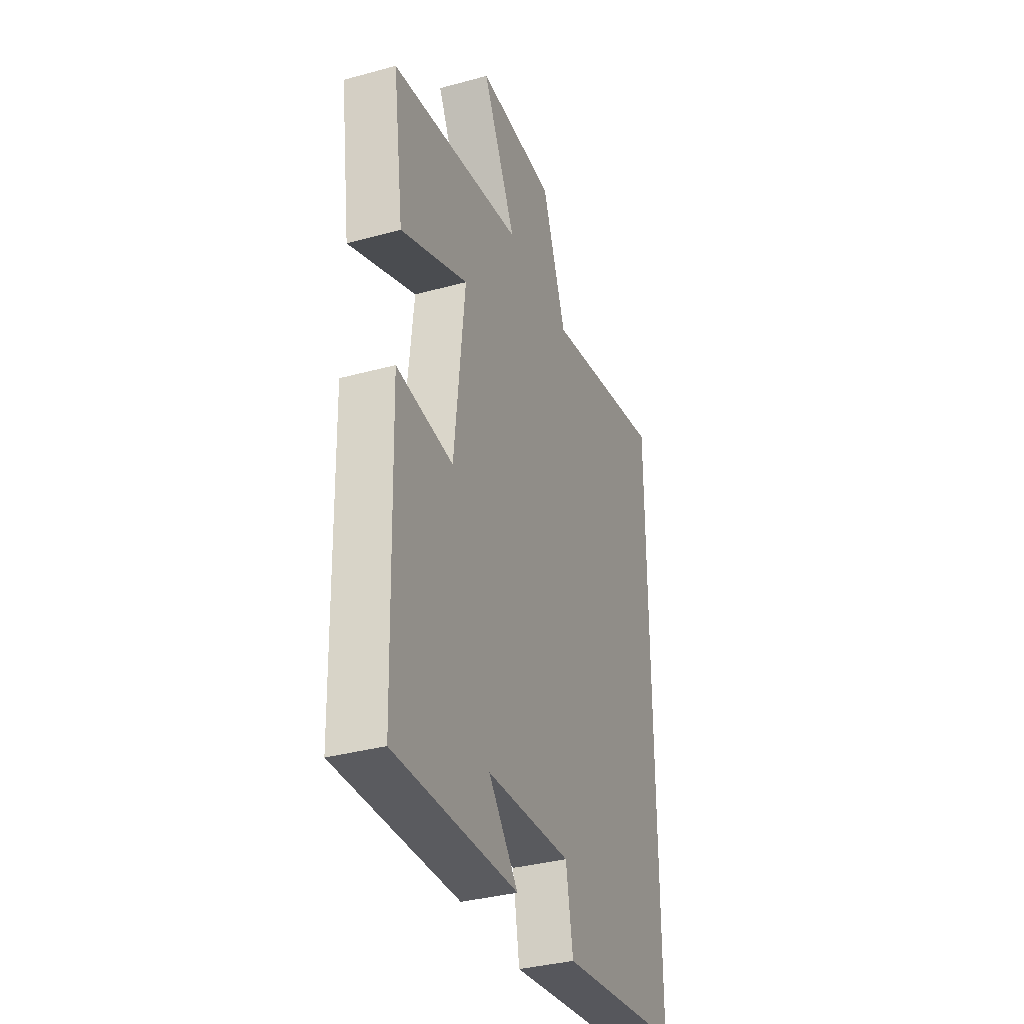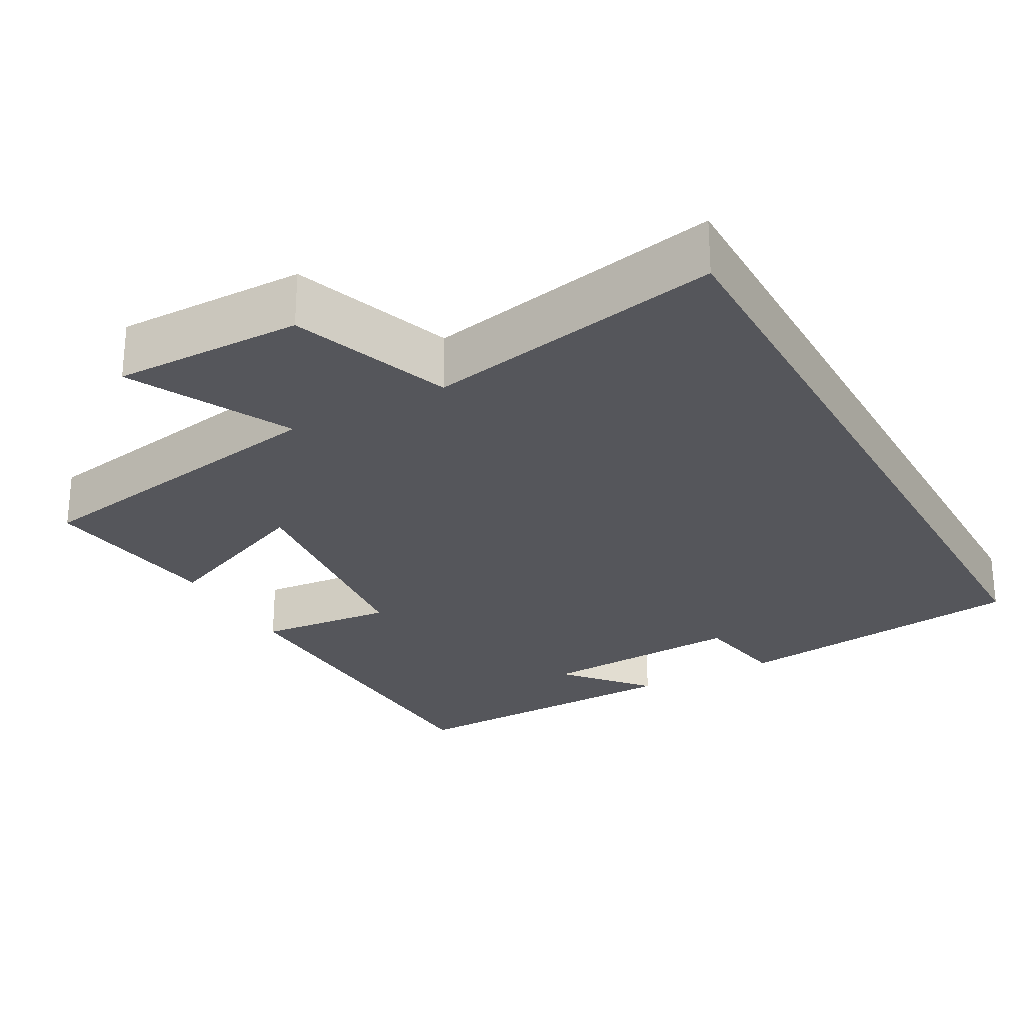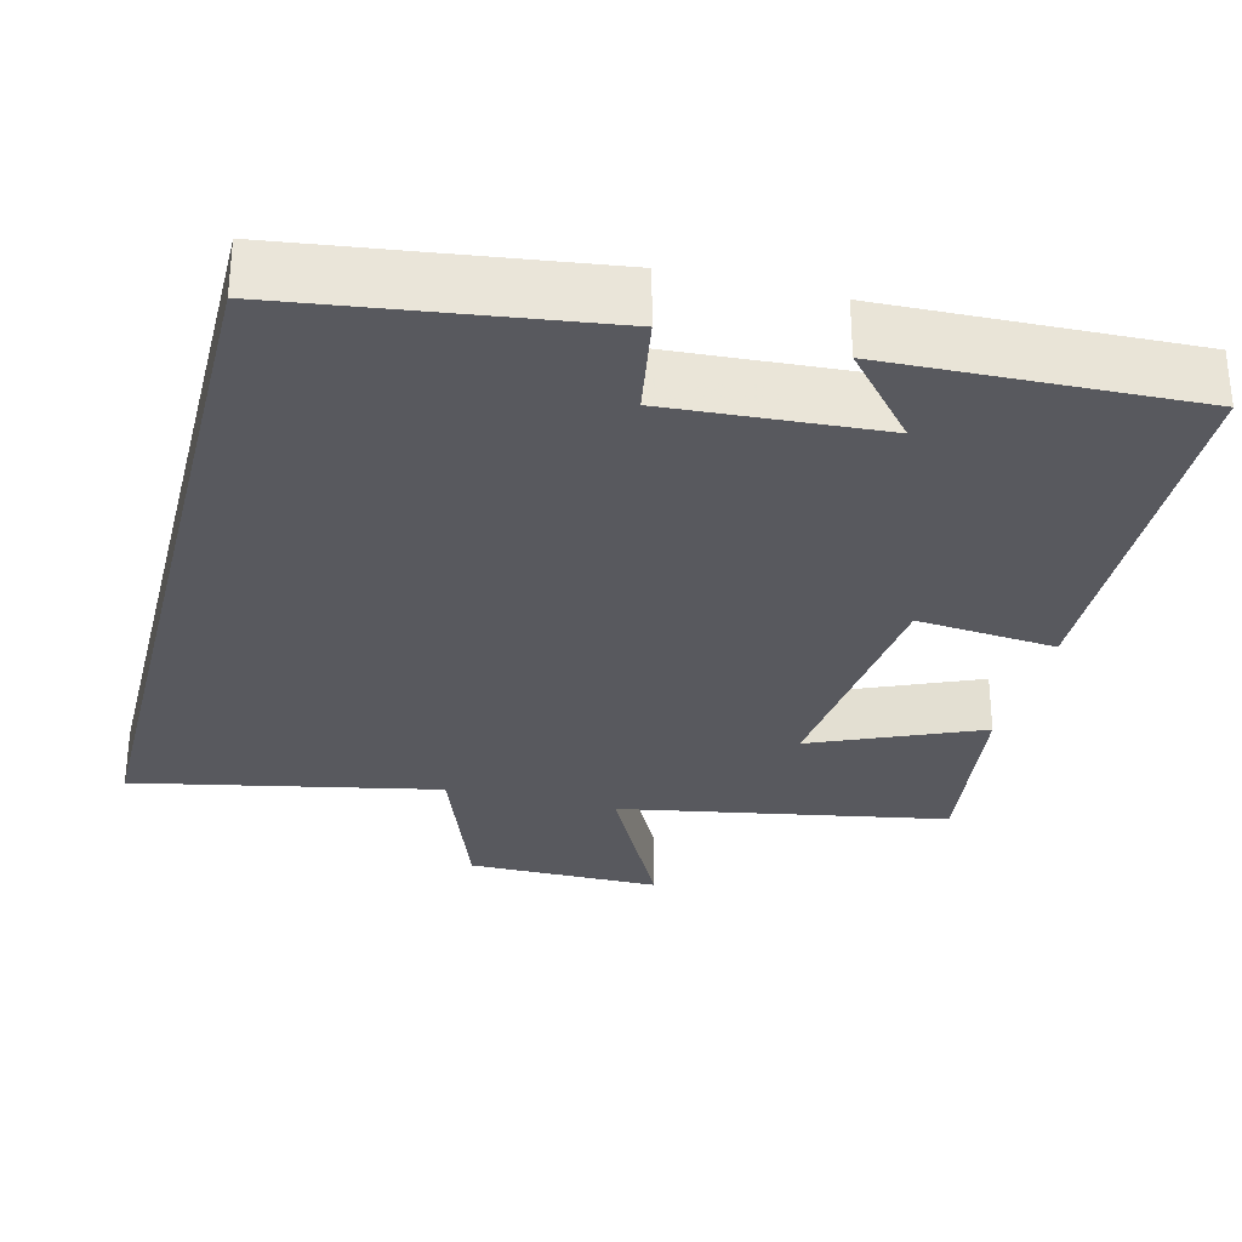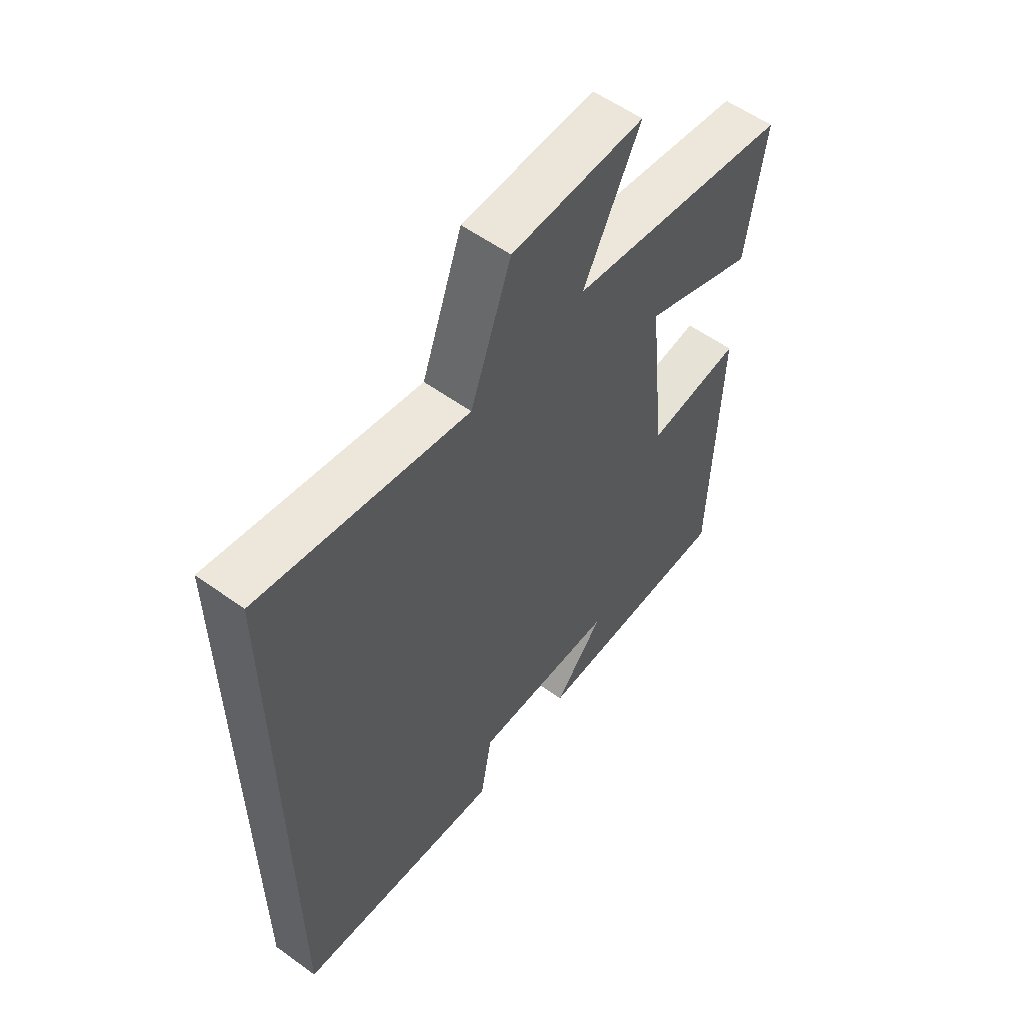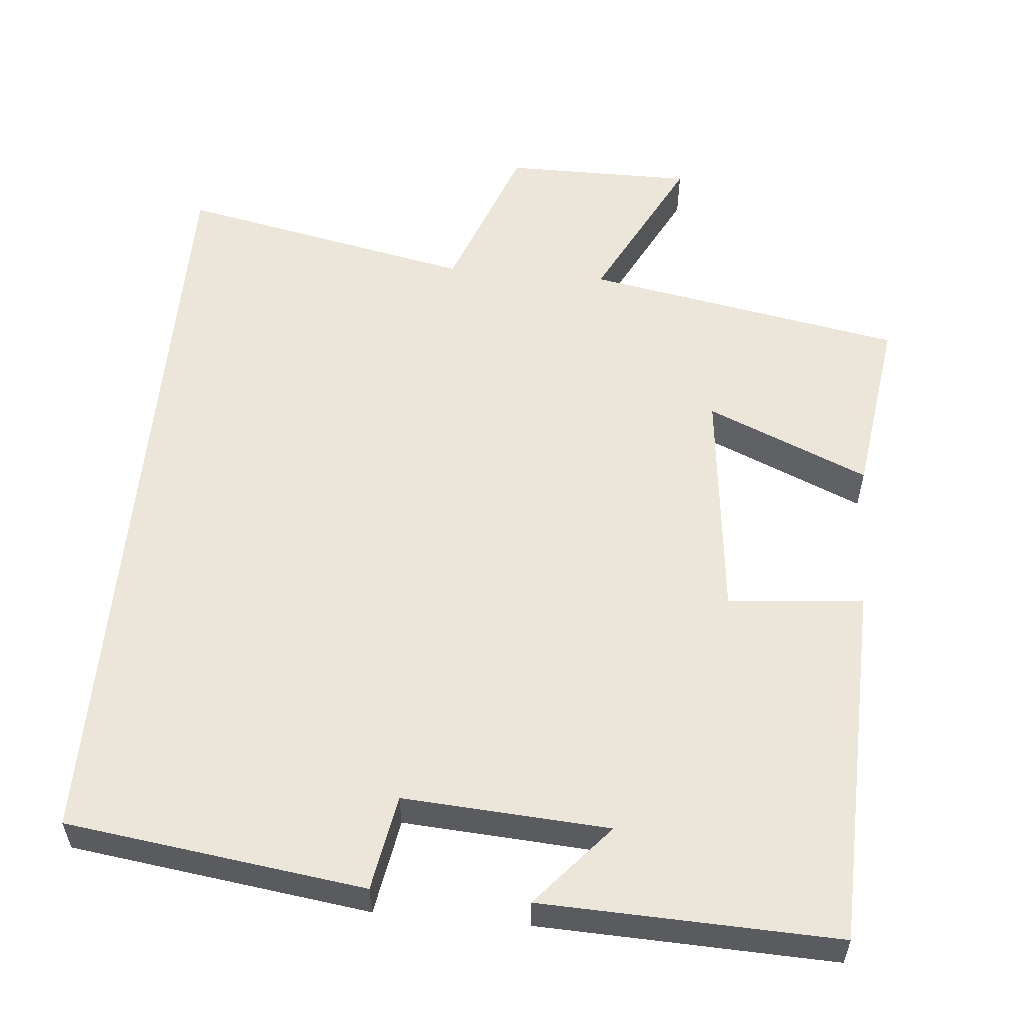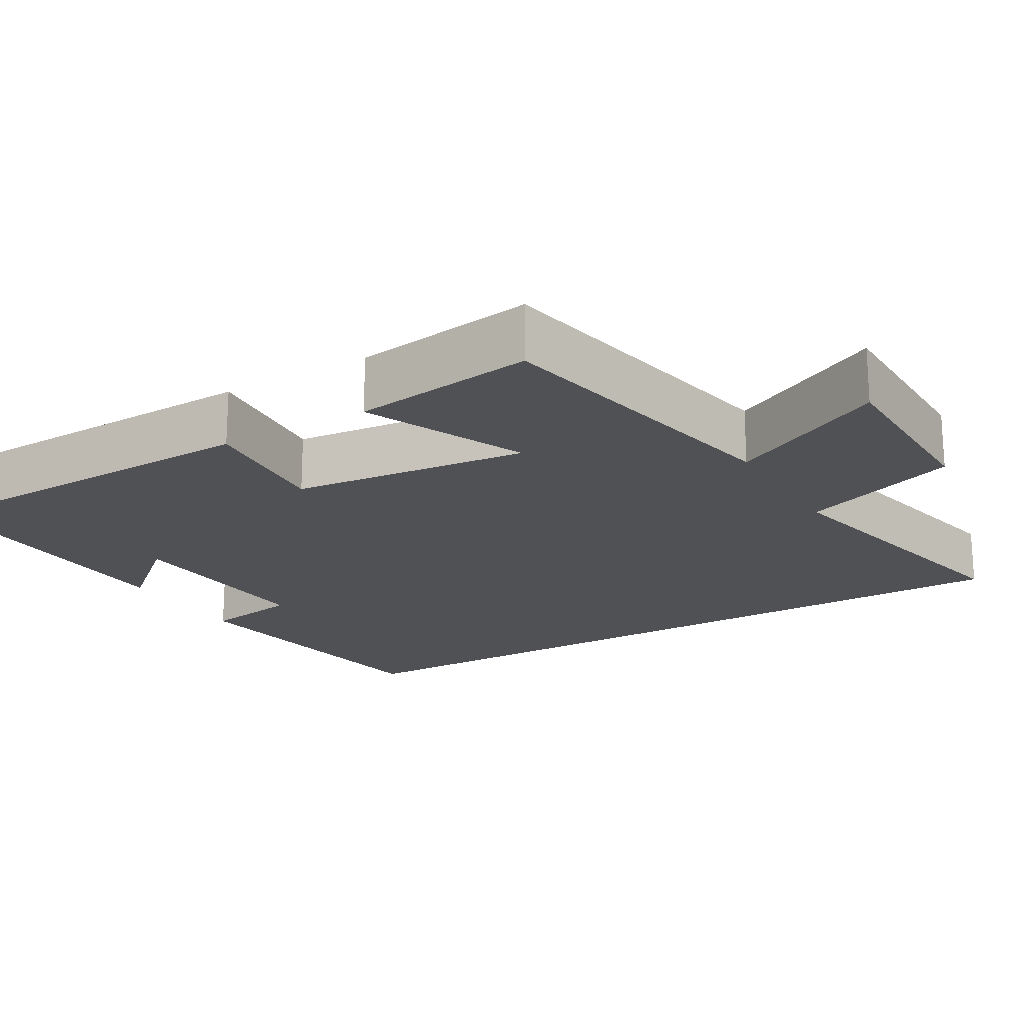
<metadata>
{"format":"obj","ext":"obj","renderer":"f3d","projection":"perspective","resolution":1024,"background":"white","views":[{"elev":-35.2,"azim":-70.0,"up":"+Z"},{"elev":-26.3,"azim":28.7,"up":"+Y"},{"elev":-30.4,"azim":165.7,"up":"+Y"},{"elev":57.1,"azim":126.9,"up":"+Z"},{"elev":55.9,"azim":-174.8,"up":"+Y"},{"elev":-19.5,"azim":-59.2,"up":"+Y"}]}
</metadata>
<code>
v 0.5 0.07 -0.446
v 0.105 0.07 -0.5
v 0.083 0.07 -0.373
v -0.189 0.07 -0.391
v -0.095 0.07 -0.5
v -0.486 0.07 -0.514
v -0.5 0.07 -0.026
v -0.32 0.07 -0.042
v -0.286 0.07 0.272
v -0.5 0.07 0.18
v -0.534 0.07 0.423
v -0.112 0.07 0.5
v -0.219 0.07 0.71
v 0.031 0.07 0.71
v 0.108 0.07 0.5
v 0.5 0.07 0.581
v 0.5 0 -0.446
v 0.105 0 -0.5
v 0.083 0 -0.373
v -0.189 0 -0.391
v -0.095 0 -0.5
v -0.486 0 -0.514
v -0.5 0 -0.026
v -0.32 0 -0.042
v -0.286 0 0.272
v -0.5 0 0.18
v -0.534 0 0.423
v -0.112 0 0.5
v -0.219 0 0.71
v 0.031 0 0.71
v 0.108 0 0.5
v 0.5 0 0.581
f 1 2 3
f 16 1 3
f 15 16 3
f 12 13 14 15
f 11 12 15
f 10 11 15
f 9 10 15
f 15 3 4
f 9 15 4
f 8 9 4
f 7 8 4
f 6 7 4
f 4 5 6
f 19 18 17
f 19 17 32
f 19 32 31
f 31 30 29 28
f 31 28 27
f 31 27 26
f 31 26 25
f 20 19 31
f 20 31 25
f 20 25 24
f 20 24 23
f 20 23 22
f 22 21 20
f 1 17 18 2
f 2 18 19 3
f 3 19 20 4
f 4 20 21 5
f 5 21 22 6
f 6 22 23 7
f 7 23 24 8
f 8 24 25 9
f 9 25 26 10
f 10 26 27 11
f 11 27 28 12
f 12 28 29 13
f 13 29 30 14
f 14 30 31 15
f 15 31 32 16
f 16 32 17 1

</code>
